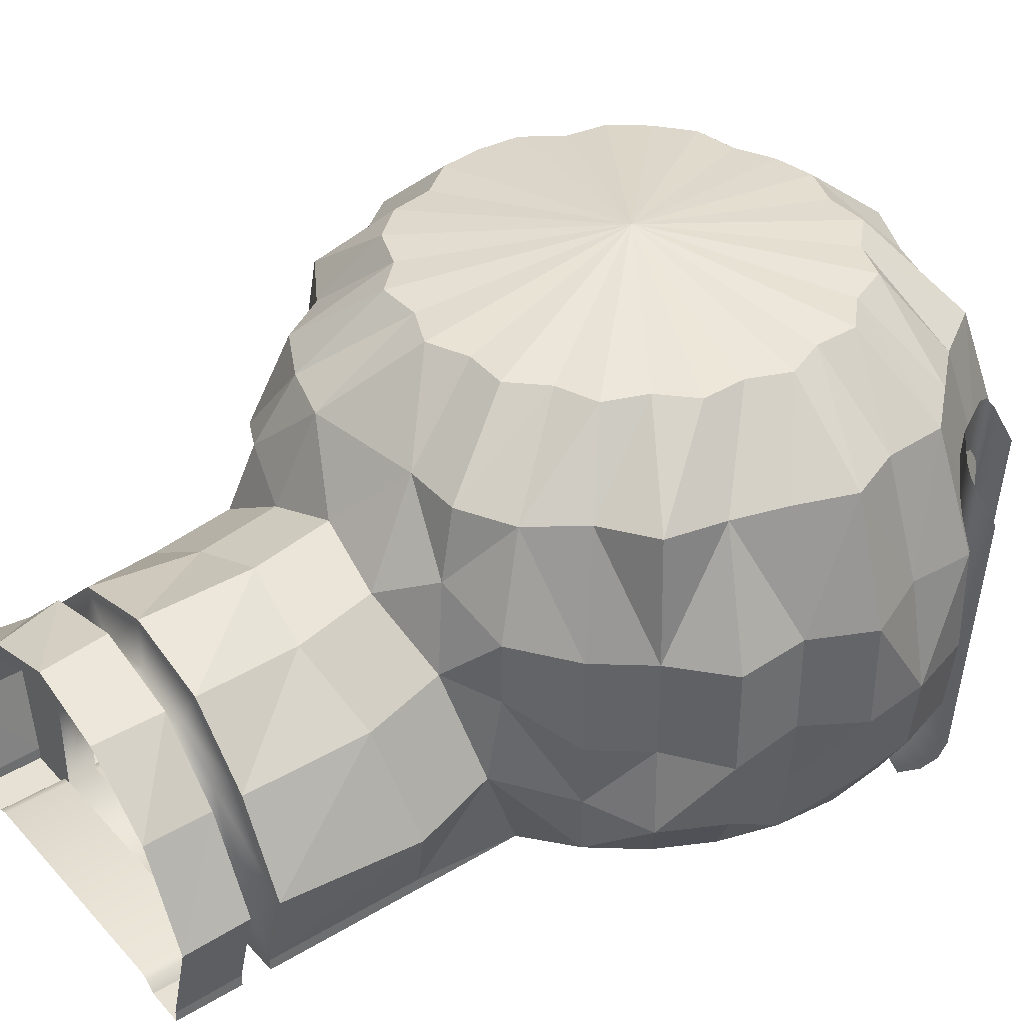
<metadata>
{"format":"obj","ext":"obj","renderer":"f3d","projection":"perspective","resolution":1024,"background":"white","views":[{"elev":39.0,"azim":52.9,"up":"+Y"}]}
</metadata>
<code>
o Entrance_Collision_Circle.003
v -530.7 0 -530.4
v -624 0 -416.7
v -693.3 0 -287
v -736 0 -146.4
v -750.4 0 -0.03583
v -736 0 146.3
v -693.3 0 287
v -624 0 416.6
v -530.7 0 530.3
v -462.1 0 623.6
v -0.3932 0 761.8
v 461.3 0 623.6
v 529.9 0 530.3
v 623.2 0 416.6
v 692.5 0 287
v 735.2 0 146.3
v 749.6 0 -0.03626
v 735.2 0 -146.4
v 692.5 0 -287
v 623.2 0 -416.7
v 529.9 0 -530.4
v 416.3 0 -623.6
v 286.6 0 -692.9
v 145.9 0 -735.6
v -0.3941 0 -750
v -146.7 0 -735.6
v -287.4 0 -692.9
v -417.1 0 -623.6
v -0.3934 0 -0.03595
v -307.9 -9.993 -742.5
v -157.2 -9.993 -788.2
v -0.3942 -9.993 -803.6
v 156.4 -9.993 -788.2
v 307.1 -9.993 -742.5
v 446.1 -9.993 -668.2
v 567.8 -9.993 -568.3
v 667.8 -9.993 -446.5
v 742 -9.993 -307.6
v 787.8 -9.993 -156.8
v 803.2 -9.993 -0.03619
v 787.8 -9.993 156.7
v 742 -9.993 307.5
v 667.8 -9.993 446.4
v 567.8 -9.993 568.2
v 491.1 -9.993 668.1
v -477.8 -41.83 922.8
v -491.8 -9.993 668.1
v -568.6 -9.993 568.2
v -668.5 -9.993 446.4
v -742.8 -9.993 307.5
v -788.5 -9.993 156.7
v -804 -9.993 -0.03577
v -788.5 -9.993 -156.8
v -742.8 -9.993 -307.6
v -668.5 -9.993 -446.5
v -568.6 -9.993 -568.3
v -446.8 -9.993 -668.2
v -329.2 -41.83 -793.9
v -168 -41.83 -842.8
v -0.3942 -41.83 -859.3
v 167.2 -41.83 -842.8
v 328.4 -41.83 -793.9
v 477 -41.83 -714.5
v 607.2 -41.83 -607.6
v 714.1 -41.83 -477.4
v 793.5 -41.83 -328.9
v 842.4 -41.83 -167.7
v 858.9 -41.83 -0.03626
v 842.4 -41.83 167.6
v 793.5 -41.83 328.8
v 714.1 -41.83 477.4
v 607.2 -41.83 607.6
v 522 -41.83 714.4
v 477 -41.83 922.8
v -446.8 -9.993 922.8
v 446.1 -9.993 922.8
v 416.3 0 922.8
v -0.3932 0 922.8
v -522.8 -41.83 714.4
v -608 -41.83 607.6
v -714.9 -41.83 477.4
v -794.3 -41.83 328.8
v -843.2 -41.83 167.6
v -859.7 -41.83 -0.03577
v -843.2 -41.83 -167.7
v -794.3 -41.83 -328.9
v -714.9 -41.83 -477.4
v -608 -41.83 -607.6
v -477.8 -41.83 -714.5
v -420.1 -41.83 -1013
v -214.4 -41.83 -1076
v -0.3945 -41.83 -1097
v 213.6 -41.83 -1076
v 419.3 -41.83 -1013
v 608.9 -41.83 -912
v 775.1 -41.83 -775.6
v 911.5 -41.83 -609.4
v 1013 -41.83 -419.7
v 1075 -41.83 -214
v 1096 -41.83 -0.03638
v 1075 -41.83 213.9
v 1013 -41.83 419.7
v 911.5 -41.83 609.3
v 775.1 -41.83 775.5
v 608.9 -41.83 911.9
v -417.1 0 922.8
v -609.7 -41.83 911.9
v -775.9 -41.83 775.5
v -912.3 -41.83 609.3
v -1014 -41.83 419.7
v -1076 -41.83 213.9
v -1097 -41.83 -0.03577
v -1076 -41.83 -214
v -1014 -41.83 -419.7
v -912.3 -41.83 -609.4
v -775.9 -41.83 -775.6
v -609.7 -41.83 -911.9
v -457.4 132.2 -1103
v -233.4 132.2 -1171
v -0.3946 132.2 -1194
v 232.6 132.2 -1171
v 456.6 132.2 -1103
v 623.7 183.8 -932.2
v 844.1 132.2 -844.5
v 932.7 183.8 -623.2
v 1103 132.2 -457.1
v 1171 132.2 -233
v 1194 132.2 -0.03644
v 1100 183.8 217.5
v 1103 132.2 457
v 992.6 132.2 663.4
v 793.5 183.8 790.9
v 663.1 342.2 1060
v -620.7 393.8 997.2
v -844.8 132.2 844.4
v -993.4 132.2 663.4
v -1104 132.2 457
v -1097 183.8 217.5
v -1195 132.2 -0.03565
v -1097 183.8 -219.5
v -1104 132.2 -457.1
v -993.4 132.2 -663.5
v -790.4 183.8 -792.9
v -663.9 132.2 -993
v -468 396.1 -1129
v -222 431.3 -1125
v -0.3945 396.1 -1222
v 238 396.1 -1198
v 467.2 396.1 -1129
v 638.1 431.3 -953.8
v 811.8 431.3 -811.3
v 954.3 431.3 -637.6
v 1128 396.1 -467.6
v 1198 396.1 -238.4
v 1221 396.1 -0.03644
v 1125 431.3 222.5
v 1128 396.1 467.5
v 954.3 431.3 635.6
v 811.8 431.3 809.3
v 678.4 646.9 1016
v 502.7 684.9 1120
v -530.7 696.4 1201
v -635.1 682.1 951.8
v -864.4 396.1 863.9
v -951.3 431.3 635.6
v -1129 396.1 467.5
v -1122 431.3 222.5
v -1144 431.3 -1.001
v -1122 431.3 -224.6
v -1057 431.3 -439.5
v -1016 396.1 -678.9
v -808.7 431.3 -811.3
v -679.2 396.1 -1016
v -468 771.7 -1129
v -215.9 781 -1094
v -0.3945 771.7 -1222
v 225.1 783.5 -1125
v 467.2 771.7 -1129
v 678.4 771.7 -1016
v 807.2 782.5 -807.1
v 958.6 784.4 -641.5
v 1124 770.8 -463.9
v 1125 783.5 -224.6
v 1221 771.7 -0.03644
v 1125 783.5 222.5
v 1128 771.7 467.5
v 954.3 783.5 635.6
v 811.8 783.5 809.3
v 678.4 868.5 1016
v 440 974 1058
v 261.3 877.5 1190
v -258.3 877.5 1190
v -468 962.1 1129
v -679.2 868.5 1016
v -808.7 783.5 809.3
v -951.3 783.5 635.6
v -1057 783.5 437.5
v -1199 771.7 238.3
v -1144 783.5 -1.001
v -1199 771.7 -238.4
v -1099 794.7 -472.6
v -972.1 759.8 -643.7
v -822.6 787.3 -822.3
v -679.2 771.7 -1016
v -413.4 1209 -999.2
v -177.4 1174 -915.8
v -0.4002 1209 -1081
v 198.8 1201 -995.7
v 388.7 1201 -938.1
v 599.2 1209 -899.5
v 713.6 1200 -715.6
v 847.3 1202 -569.4
v 991.6 1208 -410.6
v 994 1201 -200.5
v 1079 1209 -2.155
v 994 1201 194.4
v 936.4 1201 384.3
v 896.9 1209 597.4
v 717 1201 712.6
v 599.2 1209 895.1
v 412.6 1209 994.9
v 198.8 1201 989.6
v 1.511 976 1163
v -210.9 1209 1056
v -413.4 1209 994.9
v -600 1209 895.1
v -714.3 1201 712.6
v -897.7 1209 597.4
v -933.7 1201 384.3
v -1059 1209 208.4
v -1011 1201 -3.045
v -1059 1209 -212.7
v -974.1 1202 -396.6
v -840.2 1201 -565.4
v -716.6 1202 -720.5
v -560.9 1201 -844.5
v -302.6 1459 -685.1
v -167.5 1459 -752.4
v -23.66 1459 -779.5
v 120.7 1459 -726.8
v 274.7 1459 -728.9
v 384.8 1459 -617.4
v 528.1 1459 -559.5
v 586.9 1459 -415.2
v 697.5 1459 -306.1
v 696.3 1459 -151.1
v 756.9 1459 -7.116
v 696.3 1459 134.8
v 697.5 1459 291.9
v 586.9 1459 398.9
v 528.1 1459 545.3
v 384.8 1459 601
v 274.7 1459 714.7
v 120.7 1459 710.4
v -24.31 1459 774.1
v -165.2 1459 710.4
v -323.3 1459 714.7
v -429.3 1459 601
v -576.7 1459 545.3
v -673.9 1459 426.9
v -699.1 1459 272.2
v -790.5 1459 145.3
v -805.6 1459 -7.115
v -790.5 1459 -159.5
v -699.1 1459 -288.5
v -673.9 1459 -441.2
v -576.7 1459 -559.5
v -458.3 1459 -656.7
v -2.34 1583 -0.8111
v -417.1 0 802.3
v 416.3 0 802.3
v 446.1 -9.993 802.3
v -446.8 -9.993 802.3
v 477 -41.83 802.3
v -477.8 -41.83 802.3
v -477.8 -41.83 1302
v 477 -41.83 1302
v -446.8 -9.993 1302
v 446.1 -9.993 1302
v 416.3 0 1302
v -0.3932 0 1302
v 608.9 0 1291
v -417.1 0 1302
v -609.7 0 1291
v 695.3 261.2 1325
v -651.1 315.3 1259
v 527.1 620.6 1388
v -556.7 632.7 1473
v 273.9 822.6 1461
v -271 822.6 1461
v 1.452 926 1433
v -477.8 -41.83 1837
v 477 -41.83 1837
v -446.8 -9.993 1837
v 446.1 -9.993 1837
v 416.3 0 1837
v -0.3932 0 1837
v -417.1 0 1837
v 695.3 322.5 1837
v -651.1 315.3 1837
v 527.3 627.2 1837
v -528.1 627.2 1837
v 304.3 850.2 1837
v -305.1 850.2 1837
v -477.8 -41.83 1937
v 477 -41.83 1937
v -446.8 -9.993 1937
v 446.1 -9.993 1937
v 416.3 0 1937
v -0.3932 0 1937
v -417.1 0 1937
v -609.7 -41.83 1837
v 695.3 322.5 1937
v -651.1 315.3 1937
v 527.3 627.2 1937
v -528.1 627.2 1937
v 304.3 850.2 1937
v -305.1 850.2 1937
v -477.8 -41.83 2169
v 477 -41.83 2169
v -446.8 -9.993 2169
v 446.1 -9.993 2169
v 416.3 0 2169
v -0.3932 0 2169
v 608.9 -4.997 2169
v -417.1 0 2169
v -609.7 -4.997 2169
v 695.3 315.3 2169
v -651.1 315.3 2169
v 527.1 627.2 2169
v -556.7 627.2 2169
v 273.9 822.6 2169
v -271 822.6 2169
v 1.452 908.5 2169
v -609.7 -0 1837
v 608.9 -0 1837
v -609.7 -0 1937
v -609.7 -41.83 1291
v 608.9 -0 1937
v 416.3 322.5 1837
v 416.3 322.5 1937
v -417.1 322.5 1837
v -417.1 322.5 1937
v 360.5 530.8 1837
v 360.5 530.8 1937
v 207.9 683.4 1837
v 207.9 683.4 1937
v -0.3932 739.2 1837
v -0.3932 739.2 1937
v -0.3932 931.8 1837
v -0.3932 931.8 1937
v -361.2 530.8 1837
v -361.2 530.8 1937
v -208.7 683.4 1837
v -208.7 683.4 1937
v -609.7 -41.83 1937
v -609.7 -41.83 2169
v 608.9 -41.83 1291
v 608.9 -41.83 1837
v 608.9 -41.83 1937
v 608.9 -41.83 2169
v -766.7 -41.01 -469.5
v -823.7 -5.741 -517.2
v -881.7 128.4 -565.8
v -862.6 54.01 -549.8
v -924.2 1066 -598
v -1004 -225.1 -393.2
v -728.1 -225.1 -742.9
v -1061 -189.8 -440.9
v -1119 -55.7 -489.5
v -1100 -130 -473.5
v -843.2 -55.7 -839.2
v -785.1 -189.8 -790.6
v -824.1 -130 -823.2
v -1163 882.2 -521.8
v -885.5 882.2 -871.4
v -882 -41.41 -365.7
v -952.1 -101.1 -347.1
v -921.2 -58.95 -343.4
v -675.9 -101.1 -696.8
v -680.8 -41.43 -621.6
v -667 -58.96 -665.6
v -1009 -66.07 -394.9
v -938.9 -6.148 -413.3
v -978.2 -23.77 -391.1
v -997 127.9 -461.9
v -1068 66.19 -444.2
v -1036 109.8 -439.9
v -977.9 53.61 -445.9
v -1048 -7.073 -427.8
v -1017 35.77 -423.8
v -791.8 66.19 -793.8
v -795.8 127.9 -717.9
v -782.3 109.8 -762.1
v -737.8 -6.16 -669.3
v -733 -66.07 -744.5
v -724 -23.77 -713.3
v -772.3 -7.073 -777.4
v -776.7 53.59 -701.9
v -763 35.77 -746
v -1111 1004 -476.4
v -1040 1066 -494.2
v -1080 1048 -472.2
v -837.9 1066 -750.2
v -833.9 1004 -826.1
v -824.3 1048 -794.4
v 766.7 -41.01 -469.5
v 823.7 -5.741 -517.2
v 881.7 128.4 -565.8
v 862.6 54.01 -549.8
v 924.2 1066 -598
v 1004 -225.1 -393.2
v 728.1 -225.1 -742.9
v 1061 -189.8 -440.9
v 1119 -55.7 -489.5
v 1100 -130 -473.5
v 843.2 -55.7 -839.2
v 785.1 -189.8 -790.6
v 824.1 -130 -823.2
v 1163 882.2 -521.8
v 885.5 882.2 -871.4
v 882 -41.41 -365.7
v 952.1 -101.1 -347.1
v 921.2 -58.95 -343.4
v 675.9 -101.1 -696.8
v 680.8 -41.43 -621.6
v 667 -58.96 -665.6
v 1009 -66.07 -394.9
v 938.9 -6.148 -413.3
v 978.2 -23.77 -391.1
v 997 127.9 -461.9
v 1068 66.19 -444.2
v 1036 109.8 -439.9
v 977.9 53.61 -445.9
v 1048 -7.073 -427.8
v 1017 35.77 -423.8
v 791.8 66.19 -793.8
v 795.8 127.9 -717.9
v 782.3 109.8 -762.1
v 737.8 -6.16 -669.3
v 733 -66.07 -744.5
v 724 -23.77 -713.3
v 772.3 -7.073 -777.4
v 776.7 53.59 -701.9
v 763 35.77 -746
v 1111 1004 -476.4
v 1040 1066 -494.2
v 1080 1048 -472.2
v 837.9 1066 -750.2
v 833.9 1004 -826.1
v 824.3 1048 -794.4
f 14 29 13
f 5 29 4
f 28 29 27
f 15 29 14
f 6 29 5
f 1 29 28
f 16 29 15
f 7 29 6
f 17 29 16
f 8 29 7
f 18 29 17
f 9 29 8
f 19 29 18
f 10 29 9
f 20 29 19
f 11 29 10
f 21 29 20
f 22 29 21
f 23 29 22
f 24 29 23
f 2 29 1
f 25 29 24
f 12 29 11
f 3 29 2
f 26 29 25
f 13 29 12
f 4 29 3
f 27 29 26
f 14 44 43
f 5 53 52
f 28 30 57
f 15 43 42
f 6 52 51
f 1 57 56
f 16 42 41
f 7 51 50
f 17 41 40
f 8 50 49
f 18 40 39
f 9 49 48
f 19 39 38
f 10 48 47
f 20 38 37
f 21 37 36
f 22 36 35
f 23 35 34
f 24 34 33
f 2 56 55
f 25 33 32
f 3 55 54
f 26 32 31
f 13 45 44
f 4 54 53
f 27 31 30
f 35 64 63
f 36 65 64
f 271 78 77
f 273 46 75
f 37 66 65
f 47 80 79
f 38 67 66
f 48 81 80
f 39 68 67
f 49 82 81
f 40 69 68
f 56 89 88
f 50 83 82
f 41 70 69
f 57 58 89
f 51 84 83
f 42 71 70
f 30 59 58
f 52 85 84
f 43 72 71
f 31 60 59
f 53 86 85
f 44 73 72
f 32 61 60
f 54 87 86
f 33 62 61
f 55 88 87
f 34 63 62
f 270 75 106
f 11 106 78
f 272 77 76
f 274 76 74
f 47 270 10
f 10 270 11
f 45 271 272
f 45 274 73
f 47 275 273
f 11 271 12
f 75 276 278
f 106 278 283
f 76 280 279
f 78 283 281
f 74 279 277
f 77 281 280
f 277 295 293
f 278 292 294
f 281 298 297
f 283 294 298
f 279 296 295
f 280 297 296
f 297 309 296
f 298 310 297
f 14 13 44
f 5 4 53
f 28 27 30
f 15 14 43
f 6 5 52
f 1 28 57
f 16 15 42
f 7 6 51
f 17 16 41
f 8 7 50
f 18 17 40
f 9 8 49
f 19 18 39
f 10 9 48
f 20 19 38
f 21 20 37
f 22 21 36
f 23 22 35
f 24 23 34
f 2 1 56
f 25 24 33
f 3 2 55
f 26 25 32
f 13 12 45
f 4 3 54
f 27 26 31
f 35 36 64
f 36 37 65
f 271 11 78
f 273 275 46
f 37 38 66
f 47 48 80
f 38 39 67
f 48 49 81
f 39 40 68
f 49 50 82
f 40 41 69
f 56 57 89
f 50 51 83
f 41 42 70
f 57 30 58
f 51 52 84
f 42 43 71
f 30 31 59
f 52 53 85
f 43 44 72
f 31 32 60
f 53 54 86
f 44 45 73
f 32 33 61
f 54 55 87
f 33 34 62
f 55 56 88
f 34 35 63
f 270 273 75
f 11 270 106
f 272 271 77
f 274 272 76
f 47 273 270
f 45 12 271
f 45 272 274
f 47 79 275
f 75 46 276
f 106 75 278
f 76 77 280
f 78 106 283
f 74 76 279
f 77 78 281
f 277 279 295
f 278 276 292
f 281 283 298
f 283 278 294
f 279 280 296
f 280 281 297
f 297 310 309
f 298 311 310
f 65 98 97
f 79 108 107
f 66 99 98
f 80 109 108
f 67 100 99
f 81 110 109
f 68 101 100
f 82 111 110
f 69 102 101
f 88 117 116
f 83 112 111
f 70 103 102
f 89 90 117
f 84 113 112
f 71 104 103
f 58 91 90
f 85 114 113
f 72 105 104
f 59 92 91
f 86 115 114
f 60 93 92
f 87 116 115
f 61 94 93
f 62 95 94
f 63 96 95
f 64 97 96
f 46 79 107
f 74 73 274
f 46 338 276
f 105 277 358
f 276 312 292
f 358 293 359
f 305 357 319
f 360 320 361
f 405 372 376
f 396 368 373
f 390 370 371
f 366 386 364
f 398 373 374
f 404 364 393
f 378 369 367
f 387 375 370
f 384 365 389
f 363 399 365
f 363 377 362
f 365 393 364
f 389 364 386
f 395 362 381
f 392 374 372
f 383 371 369
f 390 385 391
f 391 384 389
f 387 391 388
f 388 389 386
f 396 400 397
f 397 399 395
f 398 394 400
f 400 393 399
f 383 379 385
f 385 377 384
f 380 397 382
f 382 395 381
f 401 388 403
f 403 386 402
f 392 406 394
f 394 404 393
f 450 417 437
f 441 413 425
f 435 415 432
f 411 431 447
f 443 418 441
f 449 409 411
f 423 414 428
f 432 420 446
f 429 410 408
f 408 444 440
f 408 422 429
f 410 438 444
f 434 409 410
f 440 407 408
f 437 419 443
f 428 416 435
f 435 430 428
f 436 429 430
f 432 436 435
f 433 434 436
f 441 445 443
f 442 444 445
f 443 439 437
f 445 438 439
f 428 424 423
f 430 422 424
f 425 442 441
f 427 440 442
f 446 433 432
f 448 431 433
f 437 451 450
f 439 449 451
f 65 66 98
f 79 80 108
f 66 67 99
f 80 81 109
f 67 68 100
f 81 82 110
f 68 69 101
f 82 83 111
f 69 70 102
f 88 89 117
f 83 84 112
f 70 71 103
f 89 58 90
f 84 85 113
f 71 72 104
f 58 59 91
f 85 86 114
f 72 73 105
f 59 60 92
f 86 87 115
f 60 61 93
f 87 88 116
f 61 62 94
f 62 63 95
f 63 64 96
f 64 65 97
f 46 275 79
f 74 105 73
f 46 107 338
f 105 74 277
f 276 338 312
f 358 277 293
f 305 356 357
f 360 306 320
f 405 392 372
f 396 380 368
f 390 387 370
f 366 402 386
f 398 396 373
f 404 366 364
f 378 383 369
f 387 401 375
f 384 363 365
f 363 395 399
f 363 384 377
f 365 399 393
f 389 365 364
f 395 363 362
f 392 398 374
f 383 390 371
f 390 383 385
f 391 385 384
f 387 390 391
f 388 391 389
f 396 398 400
f 397 400 399
f 398 392 394
f 400 394 393
f 383 378 379
f 385 379 377
f 380 396 397
f 382 397 395
f 401 387 388
f 403 388 386
f 392 405 406
f 394 406 404
f 450 421 417
f 441 418 413
f 435 416 415
f 411 409 431
f 443 419 418
f 449 438 409
f 423 412 414
f 432 415 420
f 429 434 410
f 408 410 444
f 408 407 422
f 410 409 438
f 434 431 409
f 440 426 407
f 437 417 419
f 428 414 416
f 435 436 430
f 436 434 429
f 432 433 436
f 433 431 434
f 441 442 445
f 442 440 444
f 443 445 439
f 445 444 438
f 428 430 424
f 430 429 422
f 425 427 442
f 427 426 440
f 446 448 433
f 448 447 431
f 437 439 451
f 439 438 449
f 109 137 136
f 101 128 100
f 111 137 110
f 101 130 129
f 116 144 143
f 111 139 138
f 102 131 130
f 90 144 117
f 113 139 112
f 104 131 103
f 91 118 90
f 113 141 140
f 104 133 132
f 91 120 119
f 115 141 114
f 93 120 92
f 116 142 115
f 94 121 93
f 95 122 94
f 95 124 123
f 97 124 96
f 97 126 125
f 98 127 126
f 108 136 135
f 100 127 99
f 129 155 128
f 138 166 137
f 129 157 156
f 143 173 172
f 138 168 167
f 131 157 130
f 118 173 144
f 140 168 139
f 132 158 131
f 119 145 118
f 140 170 169
f 132 160 159
f 119 147 146
f 141 171 170
f 121 147 120
f 143 171 142
f 122 148 121
f 123 149 122
f 123 151 150
f 125 151 124
f 125 153 152
f 134 164 163
f 126 154 153
f 136 164 135
f 127 155 154
f 136 166 165
f 159 187 158
f 146 174 145
f 169 201 200
f 159 189 188
f 146 176 175
f 170 202 201
f 161 189 160
f 148 176 147
f 172 202 171
f 161 191 190
f 148 178 177
f 150 178 149
f 150 180 179
f 152 180 151
f 163 193 162
f 152 182 181
f 163 195 194
f 154 182 153
f 165 195 164
f 154 184 183
f 165 197 196
f 156 184 155
f 167 197 166
f 156 186 185
f 172 204 203
f 167 199 198
f 158 186 157
f 145 204 173
f 169 199 168
f 190 222 221
f 177 209 208
f 191 223 222
f 178 210 209
f 180 210 179
f 224 192 193
f 194 225 193
f 195 226 194
f 183 213 182
f 196 227 195
f 183 215 214
f 196 229 228
f 185 215 184
f 197 230 229
f 185 217 216
f 203 236 235
f 199 230 198
f 187 217 186
f 204 205 236
f 199 232 231
f 187 219 218
f 175 205 174
f 201 232 200
f 188 220 219
f 175 207 206
f 190 220 189
f 177 207 176
f 209 240 208
f 220 251 219
f 217 248 216
f 212 243 211
f 222 223 224
f 210 241 209
f 222 253 221
f 215 246 214
f 211 242 210
f 109 110 137
f 101 129 128
f 111 138 137
f 101 102 130
f 116 117 144
f 111 112 139
f 102 103 131
f 90 118 144
f 113 140 139
f 104 132 131
f 91 119 118
f 113 114 141
f 104 105 133
f 91 92 120
f 115 142 141
f 93 121 120
f 116 143 142
f 94 122 121
f 95 123 122
f 95 96 124
f 97 125 124
f 97 98 126
f 98 99 127
f 108 109 136
f 100 128 127
f 129 156 155
f 138 167 166
f 129 130 157
f 143 144 173
f 138 139 168
f 131 158 157
f 118 145 173
f 140 169 168
f 132 159 158
f 119 146 145
f 140 141 170
f 132 133 160
f 119 120 147
f 141 142 171
f 121 148 147
f 143 172 171
f 122 149 148
f 123 150 149
f 123 124 151
f 125 152 151
f 134 163 162
f 125 126 153
f 134 135 164
f 126 127 154
f 136 165 164
f 127 128 155
f 136 137 166
f 159 188 187
f 146 175 174
f 169 170 201
f 159 160 189
f 146 147 176
f 170 171 202
f 161 190 189
f 148 177 176
f 172 203 202
f 148 149 178
f 150 179 178
f 150 151 180
f 152 181 180
f 163 194 193
f 152 153 182
f 163 164 195
f 154 183 182
f 165 196 195
f 154 155 184
f 165 166 197
f 156 185 184
f 167 198 197
f 156 157 186
f 172 173 204
f 167 168 199
f 158 187 186
f 145 174 204
f 169 200 199
f 190 191 222
f 177 178 209
f 178 179 210
f 192 224 223
f 180 211 210
f 194 226 225
f 195 227 226
f 183 214 213
f 196 228 227
f 183 184 215
f 196 197 229
f 185 216 215
f 197 198 230
f 185 186 217
f 203 204 236
f 199 231 230
f 187 218 217
f 204 174 205
f 199 200 232
f 187 188 219
f 175 206 205
f 201 233 232
f 188 189 220
f 175 176 207
f 190 221 220
f 177 208 207
f 203 234 202
f 208 239 207
f 221 252 220
f 218 249 217
f 213 244 212
f 207 238 206
f 216 247 215
f 219 250 218
f 214 245 213
f 241 242 269
f 248 249 269
f 255 256 269
f 267 268 269
f 242 243 269
f 262 263 269
f 256 257 269
f 249 250 269
f 243 244 269
f 268 237 269
f 257 258 269
f 238 239 269
f 263 264 269
f 244 245 269
f 265 266 269
f 250 251 269
f 258 259 269
f 252 253 269
f 264 265 269
f 245 246 269
f 239 240 269
f 237 238 269
f 259 260 269
f 266 267 269
f 251 252 269
f 246 247 269
f 253 254 269
f 260 261 269
f 240 241 269
f 247 248 269
f 254 255 269
f 261 262 269
f 162 193 192
f 133 161 160
f 134 108 135
f 134 107 108
f 224 193 225
f 162 290 288
f 192 291 290
f 191 287 289
f 191 291 223
f 133 287 161
f 162 286 134
f 133 282 285
f 286 107 134
f 162 192 290
f 192 223 291
f 191 161 287
f 191 289 291
f 133 285 287
f 162 288 286
f 133 105 282
f 286 284 107
f 288 304 302
f 287 299 301
f 285 336 299
f 284 300 335
f 286 302 300
f 289 301 303
f 291 303 350
f 290 350 304
f 107 284 338
f 284 312 338
f 327 356 337
f 318 334 333
f 316 333 331
f 315 328 330
f 313 325 328
f 337 329 327
f 314 331 329
f 317 330 332
f 351 332 334
f 359 282 358
f 282 105 358
f 234 201 202
f 181 211 180
f 213 181 182
f 224 256 255
f 254 222 255
f 222 224 255
f 225 256 224
f 226 257 225
f 227 258 226
f 228 259 227
f 229 260 228
f 230 261 229
f 231 262 230
f 232 263 231
f 233 264 232
f 234 265 233
f 235 266 234
f 236 267 235
f 205 268 236
f 206 237 205
f 209 241 240
f 220 252 251
f 217 249 248
f 212 244 243
f 210 242 241
f 222 254 253
f 215 247 246
f 211 243 242
f 203 235 234
f 208 240 239
f 221 253 252
f 218 250 249
f 213 245 244
f 207 239 238
f 216 248 247
f 219 251 250
f 214 246 245
f 288 290 304
f 287 285 299
f 285 282 336
f 284 286 300
f 286 288 302
f 289 287 301
f 291 289 303
f 290 291 350
f 284 335 312
f 327 357 356
f 318 351 334
f 316 318 333
f 315 313 328
f 313 339 325
f 337 314 329
f 314 316 331
f 317 315 330
f 351 317 332
f 359 336 282
f 234 233 201
f 181 212 211
f 213 212 181
f 225 257 256
f 226 258 257
f 227 259 258
f 228 260 259
f 229 261 260
f 230 262 261
f 231 263 262
f 232 264 263
f 233 265 264
f 234 266 265
f 235 267 266
f 236 268 267
f 205 237 268
f 206 238 237
f 292 312 335
f 309 313 341
f 295 296 336
f 356 305 337
f 359 293 336
f 293 295 336
f 306 360 339
f 337 343 314
f 306 339 308
f 309 308 339
f 292 335 294
f 305 307 337
f 307 311 337
f 294 335 298
f 311 342 343
f 340 345 344
f 343 352 353
f 298 335 342
f 335 300 342
f 336 296 340
f 336 340 299
f 296 341 340
f 344 347 346
f 299 344 301
f 341 315 345
f 347 351 349
f 345 317 347
f 301 346 303
f 303 348 350
f 346 349 348
f 342 302 352
f 314 353 316
f 318 349 351
f 353 354 355
f 316 355 318
f 352 304 354
f 354 350 348
f 355 348 349
f 361 339 360
f 309 339 313
f 337 311 343
f 311 298 342
f 340 341 345
f 343 342 352
f 296 309 341
f 344 345 347
f 299 340 344
f 341 313 315
f 347 317 351
f 345 315 317
f 301 344 346
f 303 346 348
f 346 347 349
f 342 300 302
f 314 343 353
f 318 355 349
f 353 352 354
f 316 353 355
f 352 302 304
f 354 304 350
f 355 354 348
f 361 325 339
f 307 319 321
f 310 326 324
f 311 321 326
f 308 323 322
f 309 324 323
f 306 322 320
f 307 305 319
f 310 311 326
f 311 307 321
f 308 309 323
f 309 310 324
f 306 308 322

</code>
